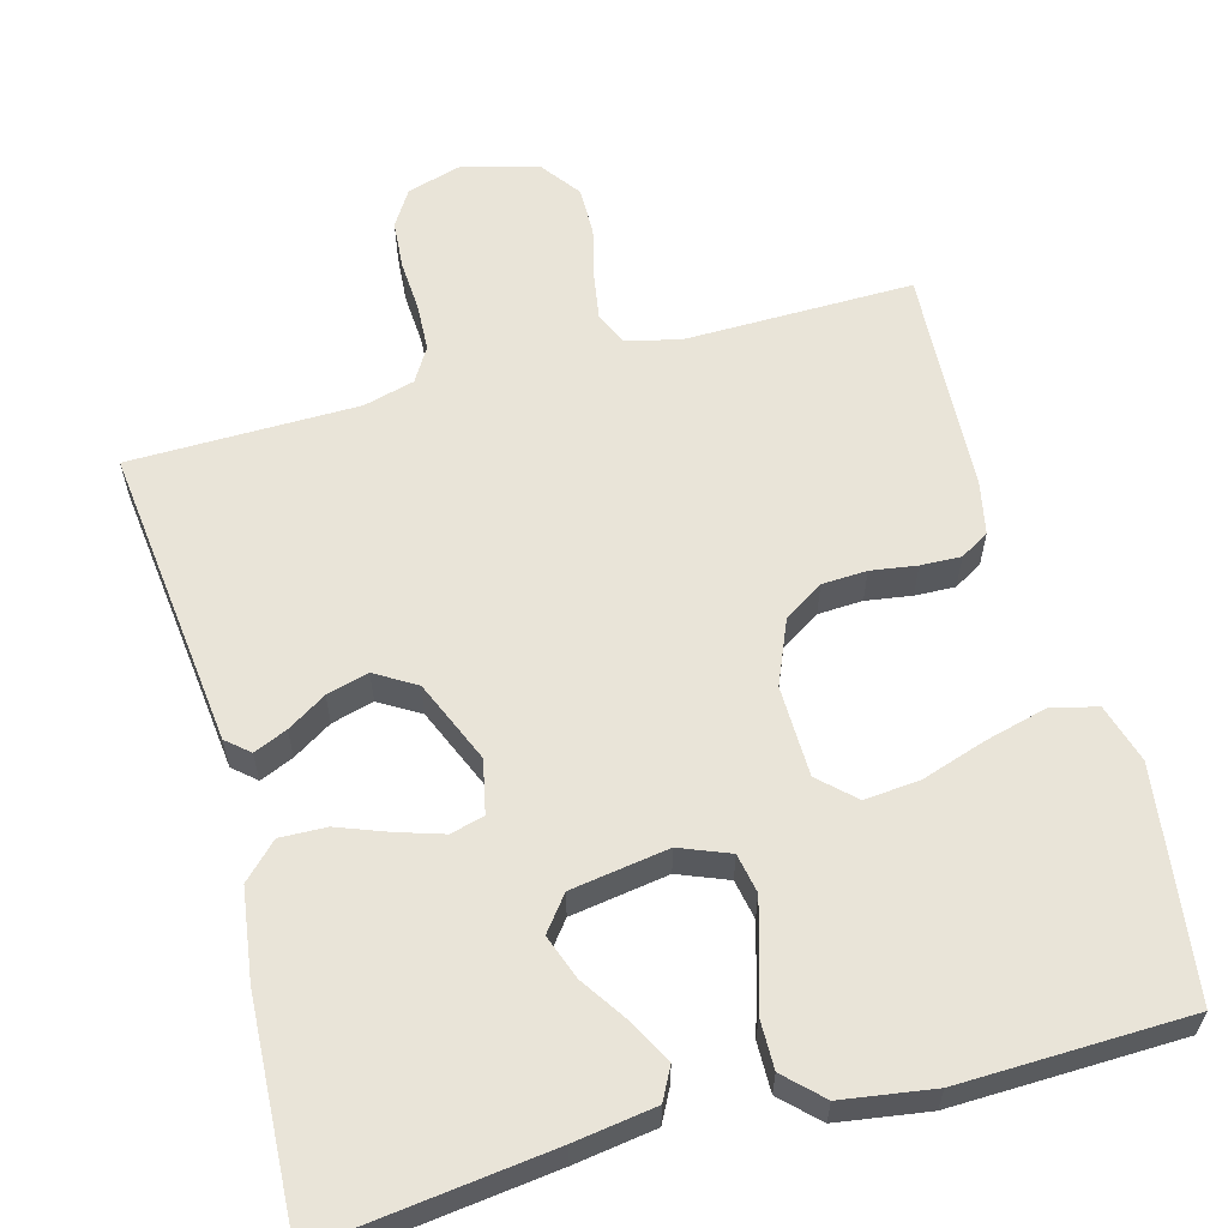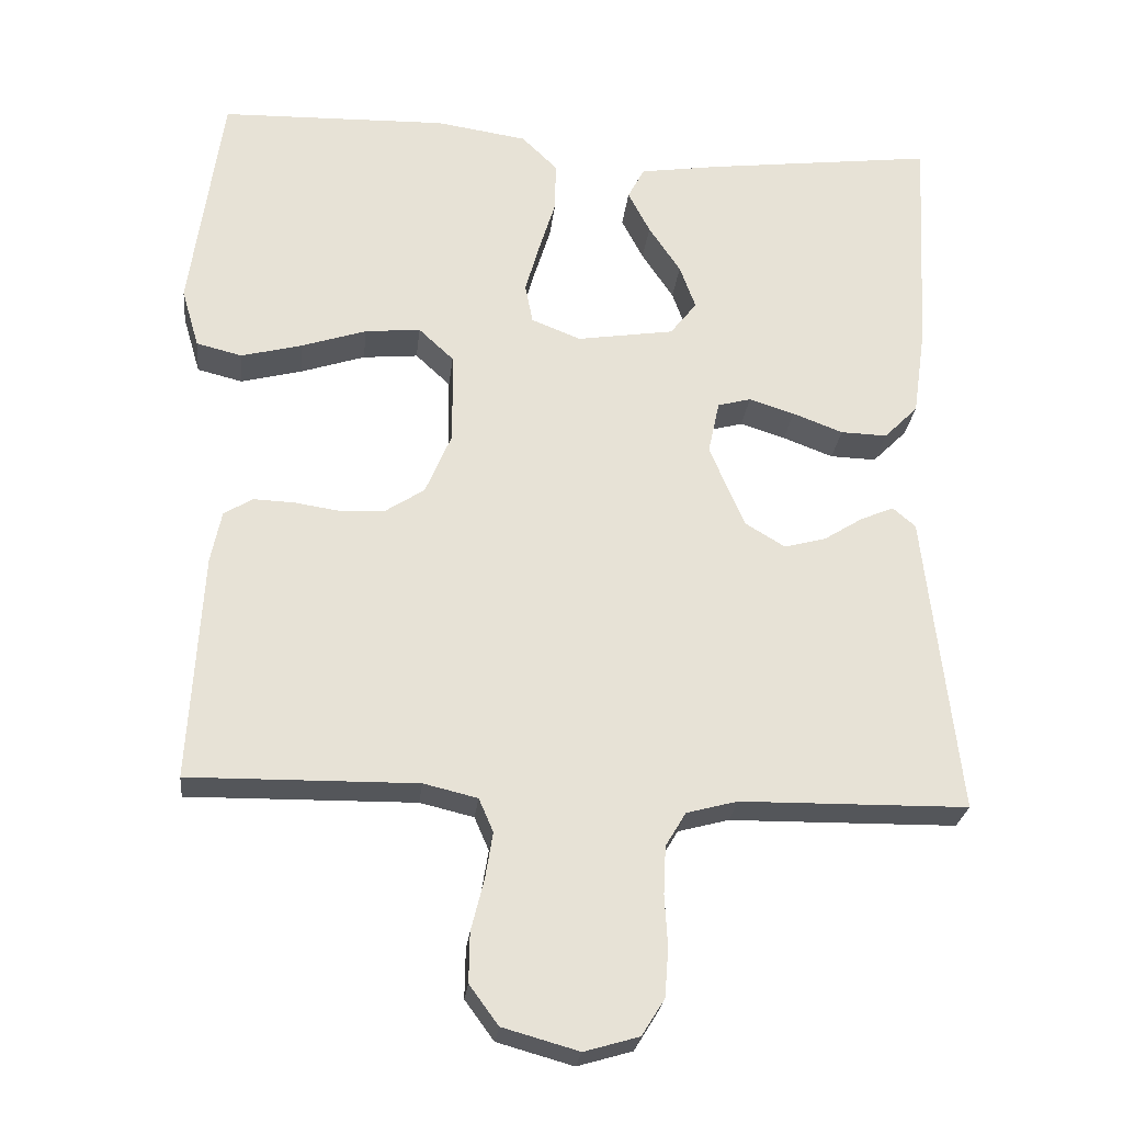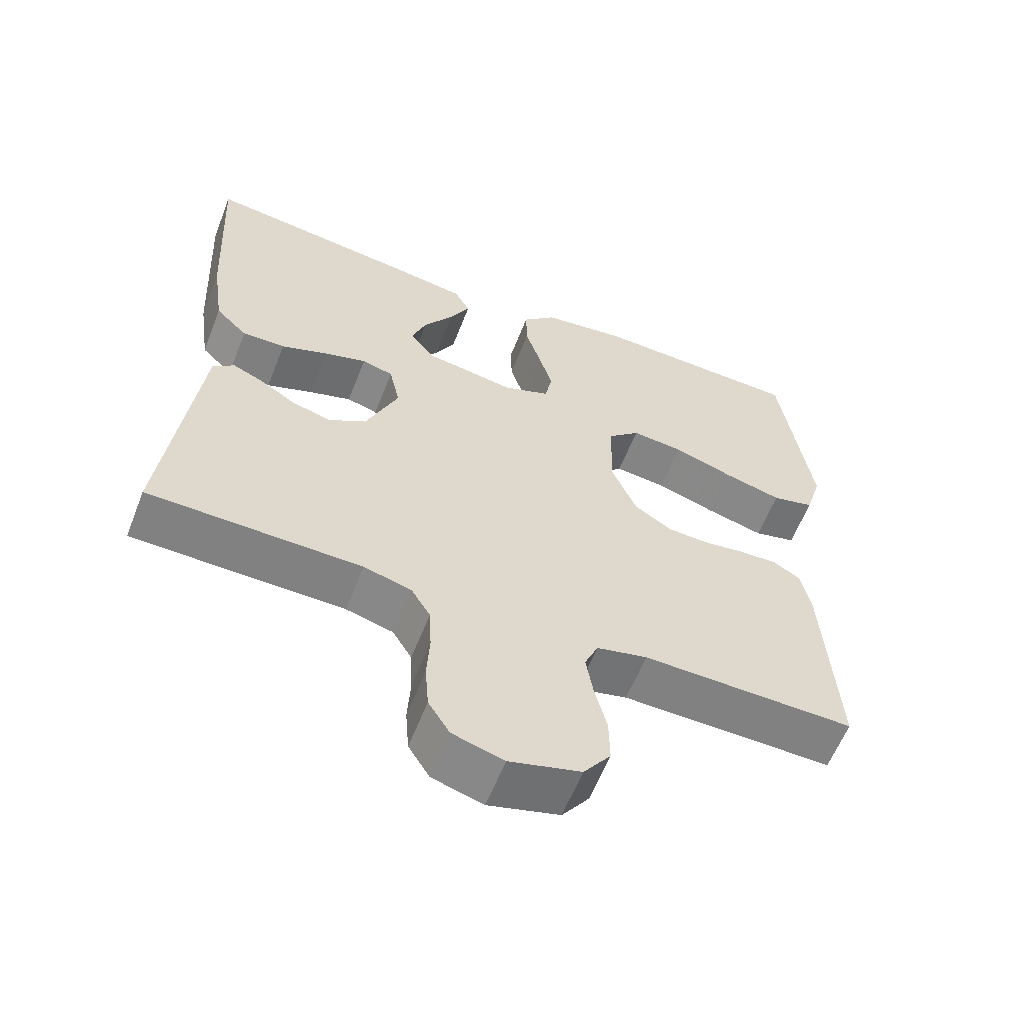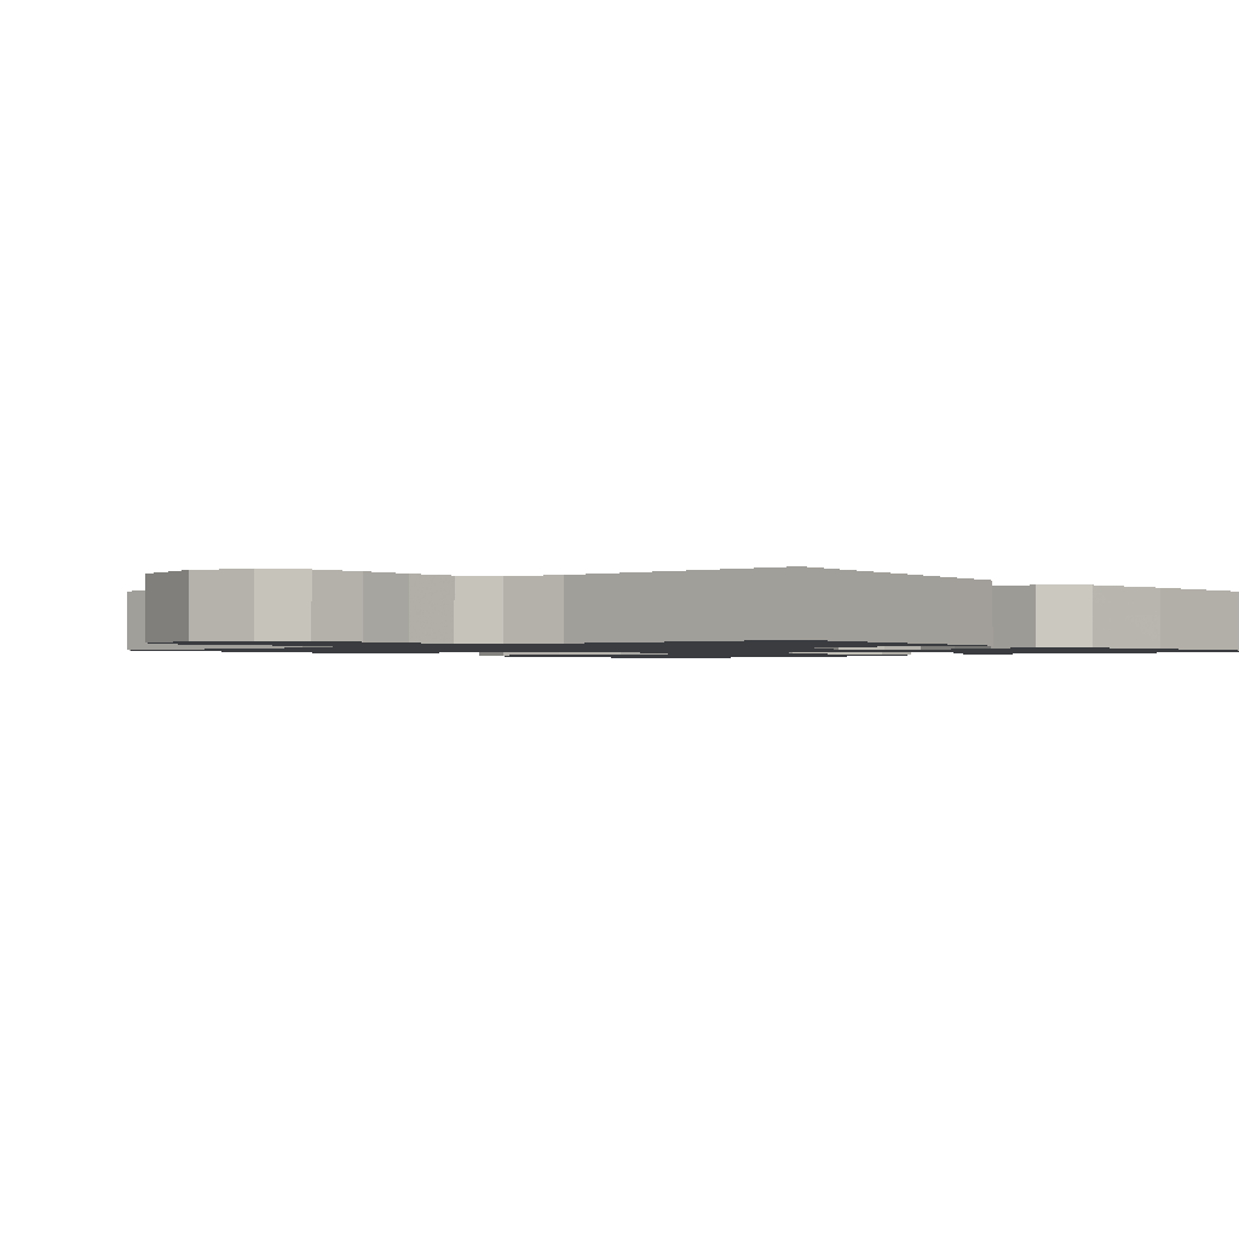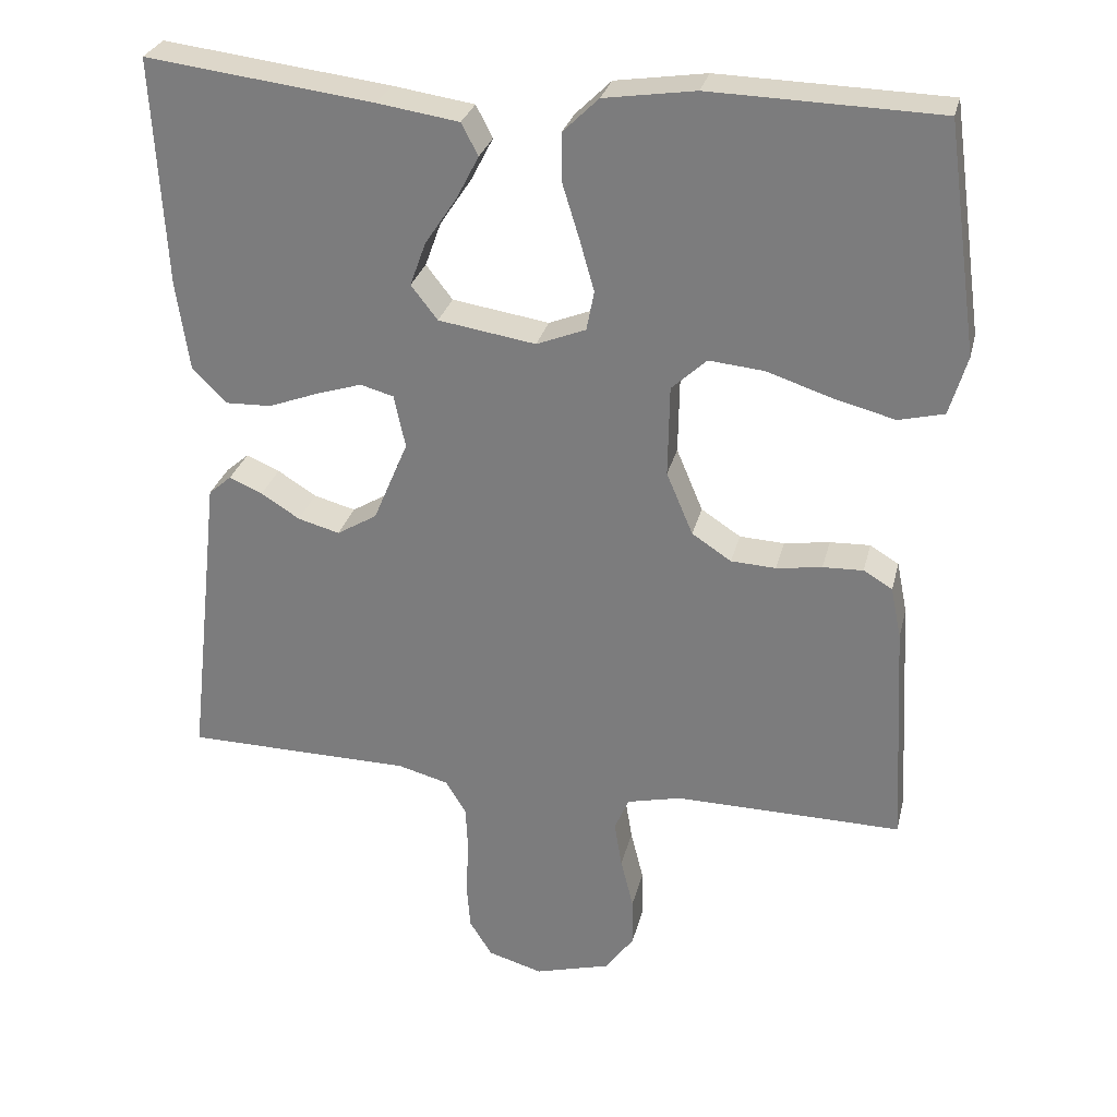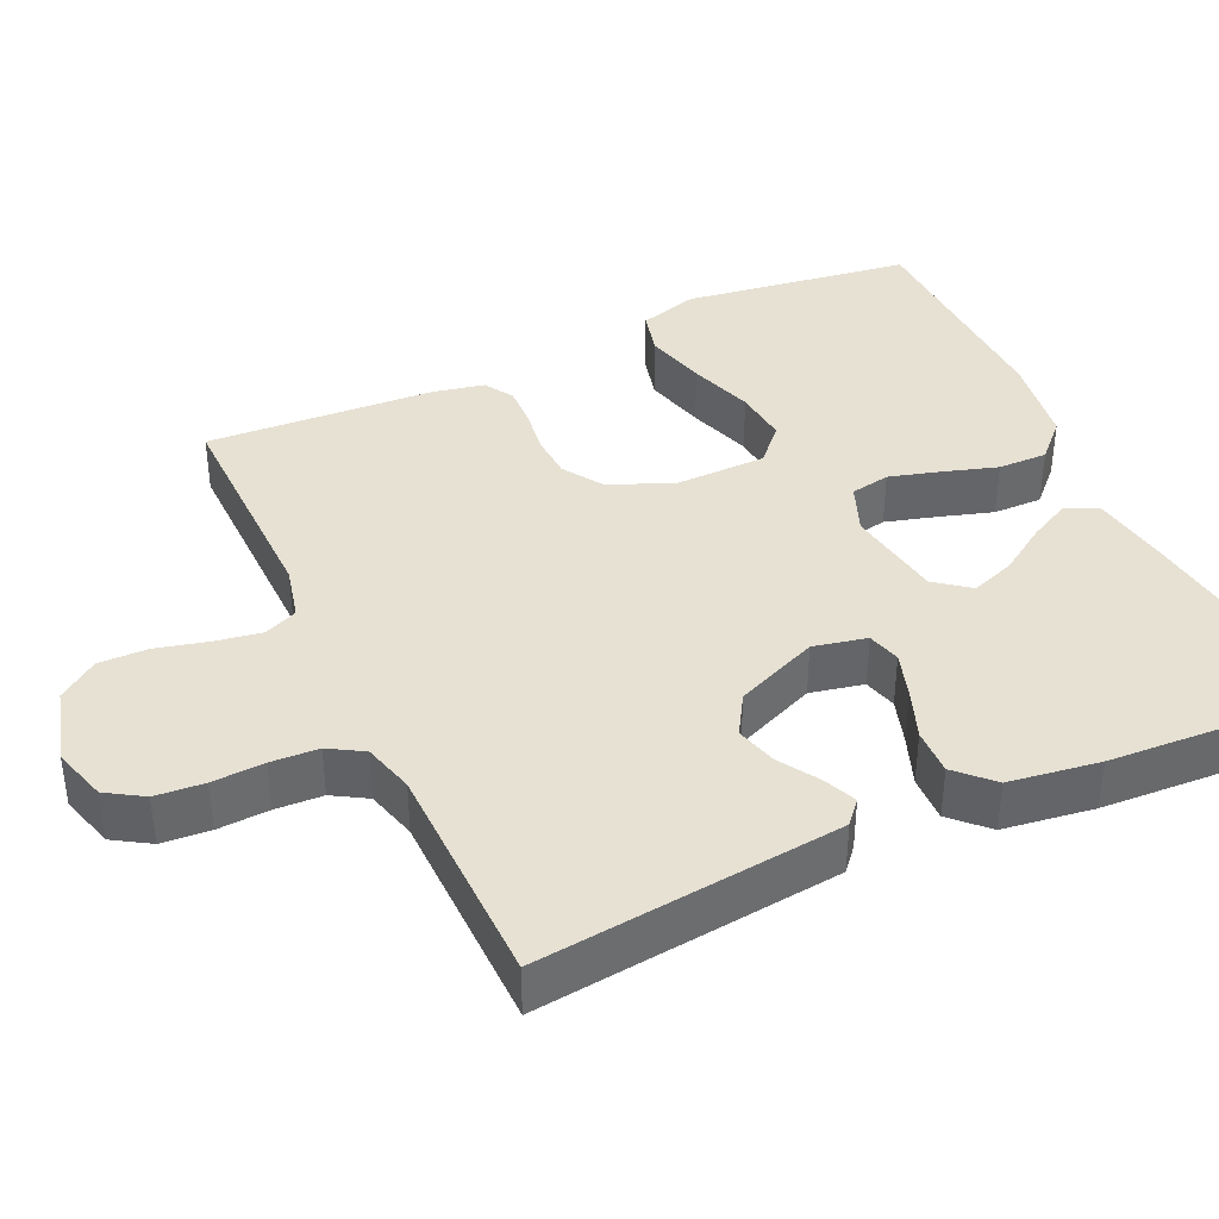
<metadata>
{"format":"obj","ext":"obj","renderer":"f3d","projection":"perspective","resolution":1024,"background":"white","views":[{"elev":60.0,"azim":-15.3,"up":"+Y"},{"elev":-25.8,"azim":173.8,"up":"+Z"},{"elev":-60.3,"azim":-21.4,"up":"+Z"},{"elev":-1.5,"azim":-139.1,"up":"+Y"},{"elev":28.6,"azim":13.3,"up":"+Z"},{"elev":38.9,"azim":-114.8,"up":"+Y"}]}
</metadata>
<code>
v 0.5 0.07 0.5
v 0.542 0.07 0.2
v 0.519 0.07 0.122
v 0.459 0.07 0.107
v 0.378 0.07 0.128
v 0.293 0.07 0.156
v 0.22 0.07 0.163
v 0.174 0.07 0.12
v 0.172 0.07 0
v 0.207 0.07 -0.083
v 0.259 0.07 -0.117
v 0.318 0.07 -0.12
v 0.378 0.07 -0.111
v 0.431 0.07 -0.109
v 0.469 0.07 -0.132
v 0.483 0.07 -0.2
v 0.5 0.07 -0.5
v 0.2 0.07 -0.496
v 0.129 0.07 -0.513
v 0.11 0.07 -0.557
v 0.12 0.07 -0.618
v 0.137 0.07 -0.686
v 0.138 0.07 -0.751
v 0.1 0.07 -0.803
v 0 0.07 -0.831
v -0.072 0.07 -0.81
v -0.102 0.07 -0.762
v -0.107 0.07 -0.698
v -0.103 0.07 -0.63
v -0.106 0.07 -0.567
v -0.133 0.07 -0.522
v -0.2 0.07 -0.504
v -0.5 0.07 -0.5
v -0.466 0.07 -0.2
v -0.455 0.07 -0.101
v -0.425 0.07 -0.075
v -0.381 0.07 -0.094
v -0.33 0.07 -0.126
v -0.275 0.07 -0.141
v -0.222 0.07 -0.109
v -0.176 0.07 0
v -0.191 0.07 0.07
v -0.235 0.07 0.082
v -0.295 0.07 0.063
v -0.361 0.07 0.038
v -0.422 0.07 0.036
v -0.467 0.07 0.081
v -0.484 0.07 0.2
v -0.5 0.07 0.5
v -0.2 0.07 0.463
v -0.093 0.07 0.447
v -0.071 0.07 0.405
v -0.1 0.07 0.349
v -0.142 0.07 0.286
v -0.163 0.07 0.228
v -0.128 0.07 0.183
v 0 0.07 0.163
v 0.065 0.07 0.189
v 0.075 0.07 0.241
v 0.056 0.07 0.308
v 0.034 0.07 0.379
v 0.033 0.07 0.444
v 0.08 0.07 0.49
v 0.2 0.07 0.508
v 0.5 0 0.5
v 0.542 0 0.2
v 0.519 0 0.122
v 0.459 0 0.107
v 0.378 0 0.128
v 0.293 0 0.156
v 0.22 0 0.163
v 0.174 0 0.12
v 0.172 0 0
v 0.207 0 -0.083
v 0.259 0 -0.117
v 0.318 0 -0.12
v 0.378 0 -0.111
v 0.431 0 -0.109
v 0.469 0 -0.132
v 0.483 0 -0.2
v 0.5 0 -0.5
v 0.2 0 -0.496
v 0.129 0 -0.513
v 0.11 0 -0.557
v 0.12 0 -0.618
v 0.137 0 -0.686
v 0.138 0 -0.751
v 0.1 0 -0.803
v 0 0 -0.831
v -0.072 0 -0.81
v -0.102 0 -0.762
v -0.107 0 -0.698
v -0.103 0 -0.63
v -0.106 0 -0.567
v -0.133 0 -0.522
v -0.2 0 -0.504
v -0.5 0 -0.5
v -0.466 0 -0.2
v -0.455 0 -0.101
v -0.425 0 -0.075
v -0.381 0 -0.094
v -0.33 0 -0.126
v -0.275 0 -0.141
v -0.222 0 -0.109
v -0.176 0 0
v -0.191 0 0.07
v -0.235 0 0.082
v -0.295 0 0.063
v -0.361 0 0.038
v -0.422 0 0.036
v -0.467 0 0.081
v -0.484 0 0.2
v -0.5 0 0.5
v -0.2 0 0.463
v -0.093 0 0.447
v -0.071 0 0.405
v -0.1 0 0.349
v -0.142 0 0.286
v -0.163 0 0.228
v -0.128 0 0.183
v 0 0 0.163
v 0.065 0 0.189
v 0.075 0 0.241
v 0.056 0 0.308
v 0.034 0 0.379
v 0.033 0 0.444
v 0.08 0 0.49
v 0.2 0 0.508
f 4 5 6
f 3 4 6
f 2 3 6
f 1 2 6
f 64 1 6
f 63 64 6
f 62 63 6
f 61 62 6
f 60 61 6
f 59 60 6 7
f 58 59 7 8
f 57 58 8 9
f 56 57 9 10
f 52 53 54
f 51 52 54
f 50 51 54
f 49 50 54
f 48 49 54
f 47 48 54
f 46 47 54
f 45 46 54
f 44 45 54
f 43 44 54 55
f 42 43 55 56
f 36 37 38
f 35 36 38
f 34 35 38
f 34 38 39
f 33 34 39
f 32 33 39
f 31 32 39 40
f 27 28 29
f 26 27 29
f 25 26 29
f 24 25 29
f 23 24 29
f 22 23 29
f 21 22 29
f 20 21 29 30
f 31 40 41
f 30 31 41
f 20 30 41
f 19 20 41
f 16 17 18
f 15 16 18
f 14 15 18
f 13 14 18
f 12 13 18
f 42 56 10
f 41 42 10
f 19 41 10
f 18 19 10
f 18 10 11
f 11 12 18
f 70 69 68
f 70 68 67
f 70 67 66
f 70 66 65
f 70 65 128
f 70 128 127
f 70 127 126
f 70 126 125
f 70 125 124
f 71 70 124 123
f 72 71 123 122
f 73 72 122 121
f 74 73 121 120
f 118 117 116
f 118 116 115
f 118 115 114
f 118 114 113
f 118 113 112
f 118 112 111
f 118 111 110
f 118 110 109
f 118 109 108
f 119 118 108 107
f 120 119 107 106
f 102 101 100
f 102 100 99
f 102 99 98
f 103 102 98
f 103 98 97
f 103 97 96
f 104 103 96 95
f 93 92 91
f 93 91 90
f 93 90 89
f 93 89 88
f 93 88 87
f 93 87 86
f 93 86 85
f 94 93 85 84
f 105 104 95
f 105 95 94
f 105 94 84
f 105 84 83
f 82 81 80
f 82 80 79
f 82 79 78
f 82 78 77
f 82 77 76
f 74 120 106
f 74 106 105
f 74 105 83
f 74 83 82
f 75 74 82
f 82 76 75
f 1 65 66 2
f 2 66 67 3
f 3 67 68 4
f 4 68 69 5
f 5 69 70 6
f 6 70 71 7
f 7 71 72 8
f 8 72 73 9
f 9 73 74 10
f 10 74 75 11
f 11 75 76 12
f 12 76 77 13
f 13 77 78 14
f 14 78 79 15
f 15 79 80 16
f 16 80 81 17
f 17 81 82 18
f 18 82 83 19
f 19 83 84 20
f 20 84 85 21
f 21 85 86 22
f 22 86 87 23
f 23 87 88 24
f 24 88 89 25
f 25 89 90 26
f 26 90 91 27
f 27 91 92 28
f 28 92 93 29
f 29 93 94 30
f 30 94 95 31
f 31 95 96 32
f 32 96 97 33
f 33 97 98 34
f 34 98 99 35
f 35 99 100 36
f 36 100 101 37
f 37 101 102 38
f 38 102 103 39
f 39 103 104 40
f 40 104 105 41
f 41 105 106 42
f 42 106 107 43
f 43 107 108 44
f 44 108 109 45
f 45 109 110 46
f 46 110 111 47
f 47 111 112 48
f 48 112 113 49
f 49 113 114 50
f 50 114 115 51
f 51 115 116 52
f 52 116 117 53
f 53 117 118 54
f 54 118 119 55
f 55 119 120 56
f 56 120 121 57
f 57 121 122 58
f 58 122 123 59
f 59 123 124 60
f 60 124 125 61
f 61 125 126 62
f 62 126 127 63
f 63 127 128 64
f 64 128 65 1

</code>
